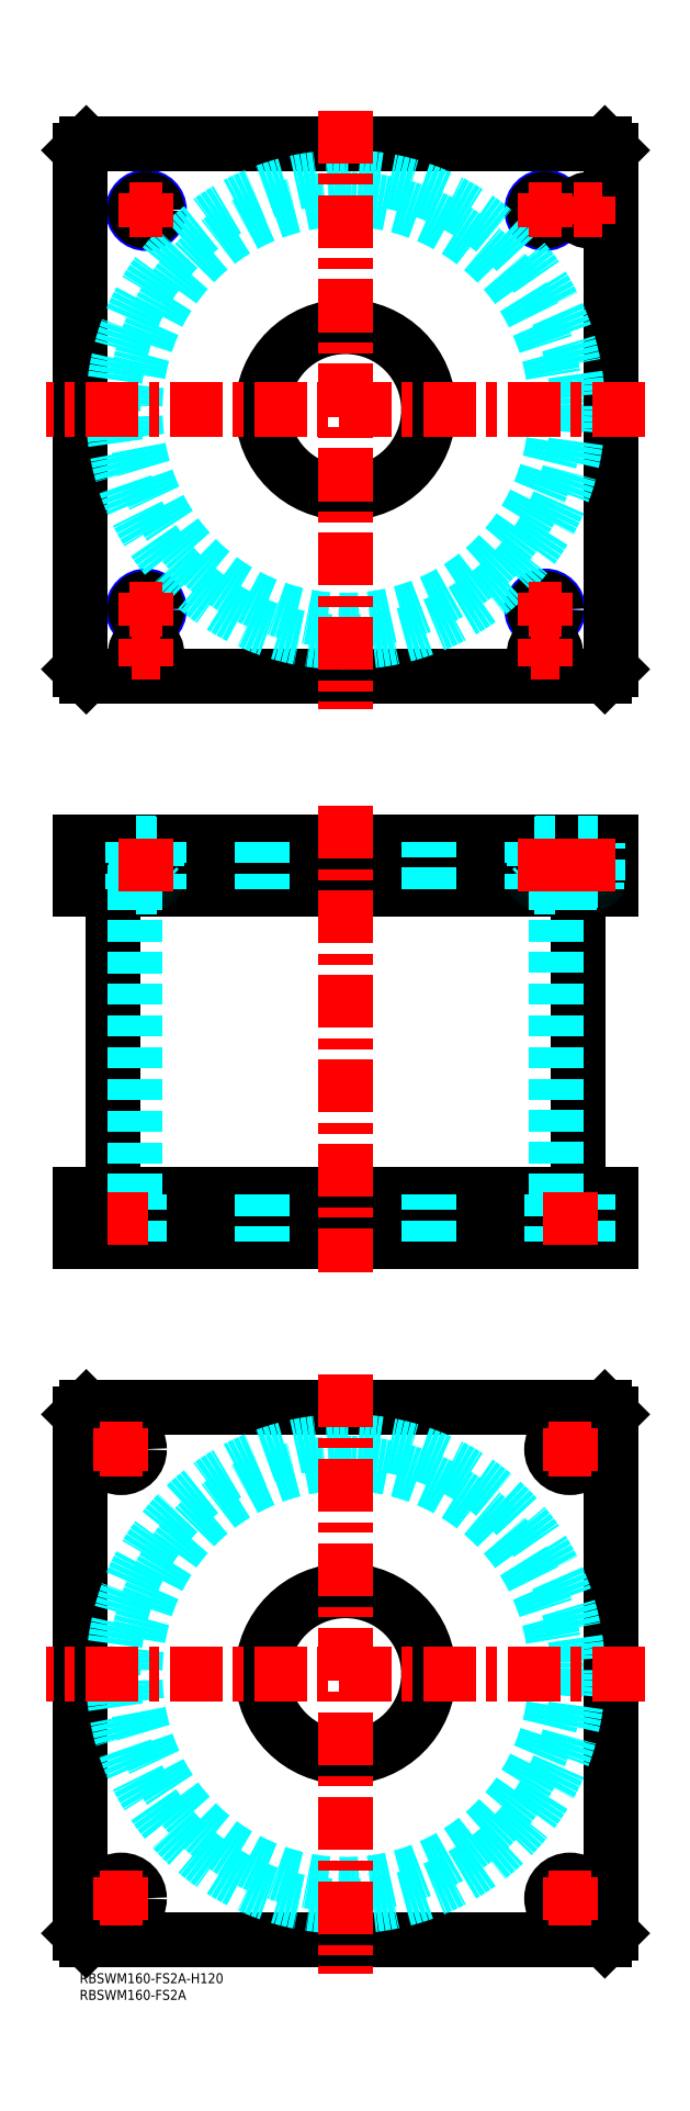
<metadata>
{"format":"dxf","ext":"dxf","renderer":"ezdxf+matplotlib","layout":"modelspace","background":"white","min_lineweight":24,"dpi":150}
</metadata>
<code>
0
SECTION
2
ENTITIES
0
TEXT
8
MSM_PART_NUMBER
10
0
20
-8
30
0
40
3
1
RBSWM160-FS2A
0
TEXT
8
MSM_PART_NUMBER
10
0
20
-3
30
0
40
3
1
RBSWM160-FS2A-H120
0
LINE
8
MSM_CONTINUOUS
10
10.1
20
326
30
0
11
10.1
21
234
31
0
0
LINE
8
MSM_CONTINUOUS
10
149.9
20
234
30
0
11
149.9
21
326
31
0
0
LINE
8
MSM_CONTINUOUS
10
2
20
220
30
0
11
2
21
234
31
0
0
LINE
8
MSM_CONTINUOUS
10
158
20
220
30
0
11
158
21
234
31
0
0
LINE
8
MSM_CONTINUOUS
10
1.43e-14
20
234
30
0
11
160
21
234
31
0
0
LINE
8
MSM_CONTINUOUS
10
160
20
220
30
0
11
160
21
234
31
0
0
LINE
8
MSM_CONTINUOUS
10
0
20
220
30
0
11
160
21
220
31
0
0
LINE
8
MSM_CONTINUOUS
10
2
20
340
30
0
11
2
21
326
31
0
0
LINE
8
MSM_CONTINUOUS
10
158
20
340
30
0
11
158
21
326
31
0
0
LINE
8
MSM_CONTINUOUS
10
1.42e-14
20
326
30
0
11
160
21
326
31
0
0
LINE
8
MSM_CONTINUOUS
10
1.42e-14
20
340
30
0
11
158
21
340
31
0
0
LINE
8
MSM_CONTINUOUS
10
160
20
340
30
0
11
160
21
326
31
0
0
LINE
8
MSM_CONTINUOUS
10
158
20
340
30
0
11
160
21
340
31
0
0
LINE
8
MSM_CONTINUOUS
10
1.42e-14
20
340
30
0
11
1.42e-14
21
326
31
0
0
LINE
8
MSM_DASHED
10
137
20
339.8
30
0
11
143
21
339.8
31
0
0
LINE
8
MSM_DASHED
10
137
20
328.4
30
0
11
143
21
328.4
31
0
0
LINE
8
MSM_DASHED
10
137.4
20
328
30
0
11
142.6
21
328
31
0
0
LINE
8
MSM_DASHED
10
136.7
20
339.3
30
0
11
143.3
21
339.3
31
0
0
LINE
8
MSM_DASHED
10
136.7
20
326.7
30
0
11
143.3
21
326.7
31
0
0
LINE
8
MSM_DASHED
10
150
20
339.8
30
0
11
156
21
339.8
31
0
0
LINE
8
MSM_DASHED
10
150.4
20
328
30
0
11
155.6
21
328
31
0
0
LINE
8
MSM_DASHED
10
150
20
328.4
30
0
11
156
21
328.4
31
0
0
LINE
8
MSM_DASHED
10
136.8
20
340
30
0
11
137
21
339.8
31
0
0
LINE
8
MSM_DASHED
10
143
20
339.8
30
0
11
143.2
21
340
31
0
0
LINE
8
MSM_DASHED
10
137
20
339.8
30
0
11
137
21
328.4
31
0
0
LINE
8
MSM_DASHED
10
143
20
328.4
30
0
11
143
21
339.8
31
0
0
ARC
8
MSM_DASHED
10
137.4
20
328.4
30
0
40
0.4
50
180
51
270
0
ARC
8
MSM_DASHED
10
142.6
20
328.4
30
0
40
0.4
50
270
51
1.832e-10
0
LINE
8
MSM_DASHED
10
137.5
20
328
30
0
11
137.5
21
326
31
0
0
LINE
8
MSM_DASHED
10
142.5
20
326
30
0
11
142.5
21
328
31
0
0
LINE
8
MSM_DASHED
10
142
20
234
30
0
11
142
21
220
31
0
0
LINE
8
MSM_DASHED
10
153
20
220
30
0
11
153
21
234
31
0
0
LINE
8
MSM_DASHED
10
7
20
234
30
0
11
7
21
220
31
0
0
LINE
8
MSM_DASHED
10
18
20
220
30
0
11
18
21
234
31
0
0
LINE
8
MSM_DASHED
10
136
20
340
30
0
11
136.7
21
339.3
31
0
0
LINE
8
MSM_DASHED
10
143.3
20
339.3
30
0
11
144
21
340
31
0
0
LINE
8
MSM_DASHED
10
144
20
326
30
0
11
143.3
21
326.7
31
0
0
LINE
8
MSM_DASHED
10
136.7
20
326.7
30
0
11
136
21
326
31
0
0
LINE
8
MSM_DASHED
10
136.7
20
339.3
30
0
11
136.7
21
326.7
31
0
0
LINE
8
MSM_DASHED
10
143.3
20
326.7
30
0
11
143.3
21
339.3
31
0
0
LINE
8
MSM_DASHED
10
16.7
20
326
30
0
11
16.7
21
234
31
0
0
LINE
8
MSM_DASHED
10
143.3
20
234
30
0
11
143.3
21
326
31
0
0
LINE
8
MSM_DASHED
10
55
20
234
30
0
11
55
21
220
31
0
0
LINE
8
MSM_DASHED
10
105
20
220
30
0
11
105
21
234
31
0
0
LINE
8
MSM_DASHED
10
55
20
340
30
0
11
55
21
326
31
0
0
LINE
8
MSM_DASHED
10
105
20
326
30
0
11
105
21
340
31
0
0
LINE
8
MSM_DASHED
10
149.8
20
340
30
0
11
150
21
339.8
31
0
0
LINE
8
MSM_DASHED
10
156
20
339.8
30
0
11
156.2
21
340
31
0
0
ARC
8
MSM_DASHED
10
150.4
20
328.4
30
0
40
0.4
50
180
51
270
0
ARC
8
MSM_DASHED
10
155.6
20
328.4
30
0
40
0.4
50
270
51
1.832e-10
0
LINE
8
MSM_DASHED
10
150
20
339.8
30
0
11
150
21
328.4
31
0
0
LINE
8
MSM_DASHED
10
156
20
328.4
30
0
11
156
21
339.8
31
0
0
LINE
8
MSM_DASHED
10
150.5
20
328
30
0
11
150.5
21
326
31
0
0
LINE
8
MSM_DASHED
10
155.5
20
326
30
0
11
155.5
21
328
31
0
0
LINE
8
MSM_DASHED
10
144
20
340
30
0
11
144
21
326
31
0
0
LINE
8
MSM_DASHED
10
136
20
340
30
0
11
136
21
326
31
0
0
LINE
8
MSM_CONTINUOUS
10
158
20
390
30
0
11
160
21
392
31
0
0
LINE
8
MSM_CONTINUOUS
10
2
20
390
30
0
11
158
21
390
31
0
0
LINE
8
MSM_CONTINUOUS
10
2.34e-14
20
392
30
0
11
2
21
390
31
0
0
CIRCLE
8
MSM_CONTINUOUS
10
80
20
470
30
0
40
25
0
CIRCLE
8
MSM_NARROW
10
20
20
410
30
0
40
4
0
CIRCLE
8
MSM_NARROW
10
140
20
410
30
0
40
4
0
CIRCLE
8
MSM_NARROW
10
20
20
530
30
0
40
4
0
CIRCLE
8
MSM_NARROW
10
140
20
530
30
0
40
4
0
CIRCLE
8
MSM_CONTINUOUS
10
140
20
397
30
0
40
3.2
0
CIRCLE
8
MSM_CONTINUOUS
10
20
20
397
30
0
40
3.2
0
CIRCLE
8
MSM_CONTINUOUS
10
153
20
530
30
0
40
3.2
0
LINE
8
MSM_CONTINUOUS
10
2
20
550
30
0
11
2.34e-14
21
548
31
0
0
LINE
8
MSM_CONTINUOUS
10
2.34e-14
20
548
30
0
11
2.34e-14
21
392
31
0
0
LINE
8
MSM_CONTINUOUS
10
160
20
392
30
0
11
160
21
548
31
0
0
LINE
8
MSM_CONTINUOUS
10
160
20
548
30
0
11
158
21
550
31
0
0
LINE
8
MSM_CONTINUOUS
10
158
20
550
30
0
11
2
21
550
31
0
0
CIRCLE
8
MSM_CONTINUOUS
10
153
20
530
30
0
40
3
0
CIRCLE
8
MSM_CONTINUOUS
10
140
20
530
30
0
40
3.323
0
CIRCLE
8
MSM_CONTINUOUS
10
20
20
530
30
0
40
3.323
0
CIRCLE
8
MSM_CONTINUOUS
10
20
20
410
30
0
40
3.323
0
CIRCLE
8
MSM_CONTINUOUS
10
140
20
410
30
0
40
3.323
0
CIRCLE
8
MSM_CONTINUOUS
10
140
20
397
30
0
40
3
0
CIRCLE
8
MSM_CONTINUOUS
10
20
20
397
30
0
40
3
0
CIRCLE
8
MSM_CONTINUOUS
10
153
20
530
30
0
40
2.5
0
CIRCLE
8
MSM_CONTINUOUS
10
140
20
397
30
0
40
2.5
0
CIRCLE
8
MSM_CONTINUOUS
10
20
20
397
30
0
40
2.5
0
CIRCLE
8
MSM_DASHED
10
80
20
470
30
0
40
69.9
0
CIRCLE
8
MSM_DASHED
10
80
20
470
30
0
40
63.3
0
LINE
8
MSM_CONTINUOUS
10
1.42e-14
20
168
30
0
11
2
21
170
31
0
0
LINE
8
MSM_CONTINUOUS
10
2
20
170
30
0
11
158
21
170
31
0
0
LINE
8
MSM_CONTINUOUS
10
158
20
170
30
0
11
160
21
168
31
0
0
LINE
8
MSM_CONTINUOUS
10
160
20
168
30
0
11
160
21
12
31
0
0
LINE
8
MSM_CONTINUOUS
10
2
20
10
30
0
11
1.42e-14
21
12
31
0
0
LINE
8
MSM_CONTINUOUS
10
1.42e-14
20
12
30
0
11
1.42e-14
21
168
31
0
0
CIRCLE
8
MSM_CONTINUOUS
10
80
20
90
30
0
40
25
0
CIRCLE
8
MSM_CONTINUOUS
10
12.5
20
157.5
30
0
40
5.5
0
CIRCLE
8
MSM_CONTINUOUS
10
147.5
20
157.5
30
0
40
5.5
0
CIRCLE
8
MSM_CONTINUOUS
10
12.5
20
22.5
30
0
40
5.5
0
CIRCLE
8
MSM_CONTINUOUS
10
147.5
20
22.5
30
0
40
5.5
0
LINE
8
MSM_CONTINUOUS
10
158
20
10
30
0
11
2
21
10
31
0
0
LINE
8
MSM_CONTINUOUS
10
160
20
12
30
0
11
158
21
10
31
0
0
CIRCLE
8
MSM_DASHED
10
80
20
90
30
0
40
69.9
0
CIRCLE
8
MSM_DASHED
10
80
20
90
30
0
40
63.3
0
LINE
8
MSM_CENTER
10
15
20
530
30
0
11
25
21
530
31
0
0
LINE
8
MSM_CENTER
10
20
20
525
30
0
11
20
21
535
31
0
0
LINE
8
MSM_CENTER
10
135
20
530
30
0
11
145
21
530
31
0
0
LINE
8
MSM_CENTER
10
140
20
525
30
0
11
140
21
535
31
0
0
LINE
8
MSM_CENTER
10
148.8
20
530
30
0
11
157.2
21
530
31
0
0
LINE
8
MSM_CENTER
10
153
20
525.8
30
0
11
153
21
534.2
31
0
0
LINE
8
MSM_CENTER
10
15
20
410
30
0
11
25
21
410
31
0
0
LINE
8
MSM_CENTER
10
20
20
405
30
0
11
20
21
415
31
0
0
LINE
8
MSM_CENTER
10
135
20
410
30
0
11
145
21
410
31
0
0
LINE
8
MSM_CENTER
10
140
20
405
30
0
11
140
21
415
31
0
0
LINE
8
MSM_CENTER
10
135.8
20
397
30
0
11
144.2
21
397
31
0
0
LINE
8
MSM_CENTER
10
140
20
392.8
30
0
11
140
21
401.2
31
0
0
LINE
8
MSM_CENTER
10
170
20
90
30
0
11
-10
21
90
31
0
0
LINE
8
MSM_CENTER
10
80
20
180
30
0
11
80
21
0
31
0
0
LINE
8
MSM_CENTER
10
6
20
157.5
30
0
11
19
21
157.5
31
0
0
LINE
8
MSM_CENTER
10
12.5
20
151
30
0
11
12.5
21
164
31
0
0
LINE
8
MSM_CENTER
10
141
20
157.5
30
0
11
154
21
157.5
31
0
0
LINE
8
MSM_CENTER
10
147.5
20
151
30
0
11
147.5
21
164
31
0
0
LINE
8
MSM_CENTER
10
141
20
22.5
30
0
11
154
21
22.5
31
0
0
LINE
8
MSM_CENTER
10
147.5
20
16
30
0
11
147.5
21
29
31
0
0
LINE
8
MSM_CENTER
10
6
20
22.5
30
0
11
19
21
22.5
31
0
0
LINE
8
MSM_CENTER
10
12.5
20
16
30
0
11
12.5
21
29
31
0
0
LINE
8
MSM_CENTER
10
15.8
20
397
30
0
11
24.2
21
397
31
0
0
LINE
8
MSM_CENTER
10
20
20
392.8
30
0
11
20
21
401.2
31
0
0
LINE
8
MSM_CENTER
10
170
20
470
30
0
11
-10
21
470
31
0
0
LINE
8
MSM_CENTER
10
80
20
560
30
0
11
80
21
380
31
0
0
LINE
8
MSM_CENTER
10
80
20
350.9
30
0
11
80
21
210.9
31
0
0
LINE
8
MSM_DASHED
10
23
20
339.8
30
0
11
17
21
339.8
31
0
0
LINE
8
MSM_DASHED
10
23
20
328.4
30
0
11
17
21
328.4
31
0
0
LINE
8
MSM_DASHED
10
22.6
20
328
30
0
11
17.4
21
328
31
0
0
LINE
8
MSM_DASHED
10
23.32
20
339.3
30
0
11
16.68
21
339.3
31
0
0
LINE
8
MSM_DASHED
10
23.32
20
326.7
30
0
11
16.68
21
326.7
31
0
0
LINE
8
MSM_DASHED
10
23.2
20
340
30
0
11
23
21
339.8
31
0
0
LINE
8
MSM_DASHED
10
17
20
339.8
30
0
11
16.8
21
340
31
0
0
LINE
8
MSM_DASHED
10
23
20
339.8
30
0
11
23
21
328.4
31
0
0
LINE
8
MSM_DASHED
10
17
20
328.4
30
0
11
17
21
339.8
31
0
0
ARC
8
MSM_DASHED
10
22.6
20
328.4
30
0
40
0.4
50
270
51
1.832e-10
0
ARC
8
MSM_DASHED
10
17.4
20
328.4
30
0
40
0.4
50
180
51
270
0
LINE
8
MSM_DASHED
10
22.5
20
328
30
0
11
22.5
21
326
31
0
0
LINE
8
MSM_DASHED
10
17.5
20
326
30
0
11
17.5
21
328
31
0
0
LINE
8
MSM_DASHED
10
24
20
340
30
0
11
23.32
21
339.3
31
0
0
LINE
8
MSM_DASHED
10
16.68
20
339.3
30
0
11
16
21
340
31
0
0
LINE
8
MSM_DASHED
10
16
20
326
30
0
11
16.68
21
326.7
31
0
0
LINE
8
MSM_DASHED
10
23.32
20
326.7
30
0
11
24
21
326
31
0
0
LINE
8
MSM_DASHED
10
23.32
20
339.3
30
0
11
23.32
21
326.7
31
0
0
LINE
8
MSM_DASHED
10
16.68
20
326.7
30
0
11
16.68
21
339.3
31
0
0
LINE
8
MSM_DASHED
10
16
20
340
30
0
11
16
21
326
31
0
0
LINE
8
MSM_DASHED
10
24
20
340
30
0
11
24
21
326
31
0
0
LINE
8
MSM_CENTER
10
20
20
341
30
0
11
20
21
325
31
0
0
LINE
8
MSM_CENTER
10
140
20
341
30
0
11
140
21
325
31
0
0
LINE
8
MSM_CENTER
10
153
20
341
30
0
11
153
21
325
31
0
0
LINE
8
MSM_CENTER
10
147.5
20
219
30
0
11
147.5
21
235
31
0
0
LINE
8
MSM_CENTER
10
12.47
20
219
30
0
11
12.47
21
235
31
0
0
LINE
8
MSM_CONTINUOUS
10
1.43e-14
20
234
30
0
11
0
21
220
31
0
0
VIEWPORT
8
0
10
142.6
20
99.11
30
0
40
405.7
41
222.2
68
     1
69
     1
0
VIEWPORT
8
MSM_DIMENSION
10
142.6
20
99.11
30
0
40
228.1
41
158.6
68
     2
69
     2
0
ENDSEC
0
EOF

</code>
